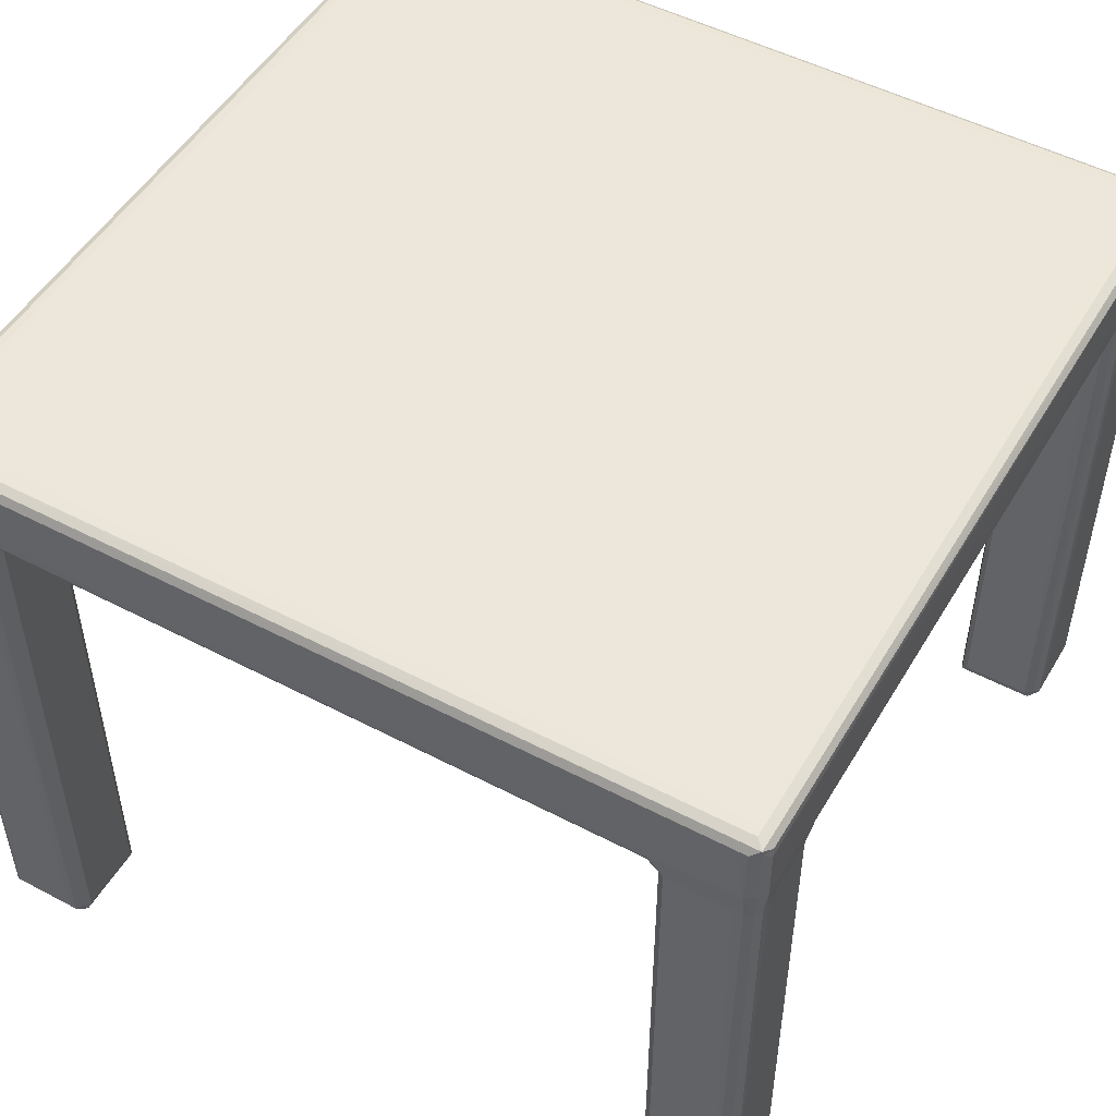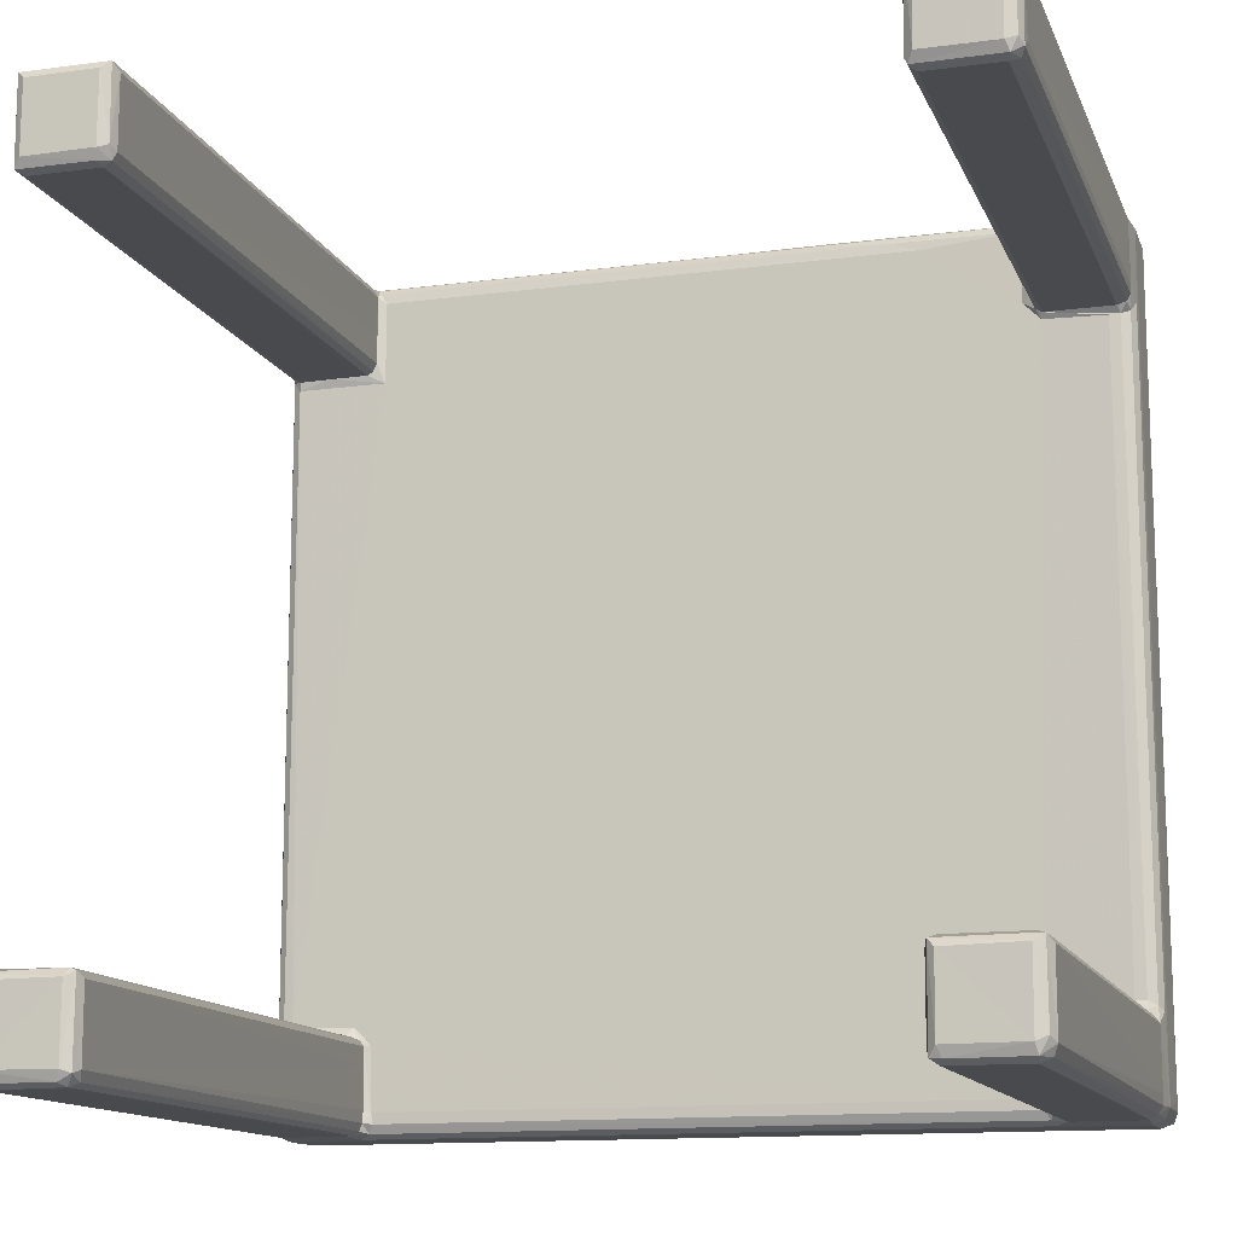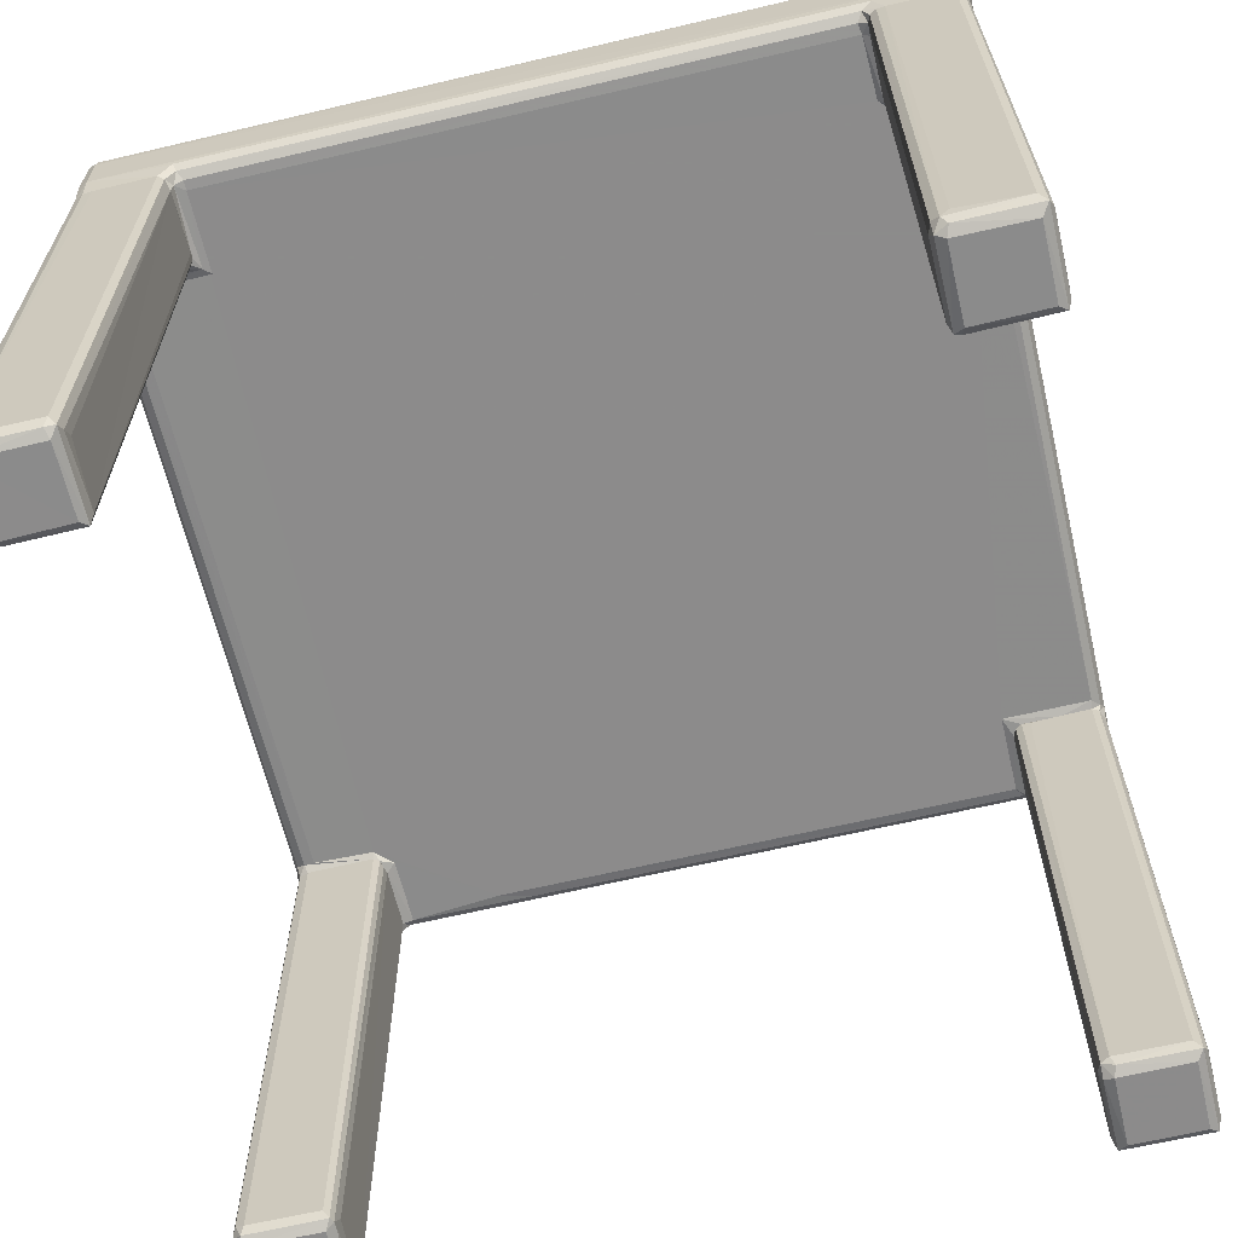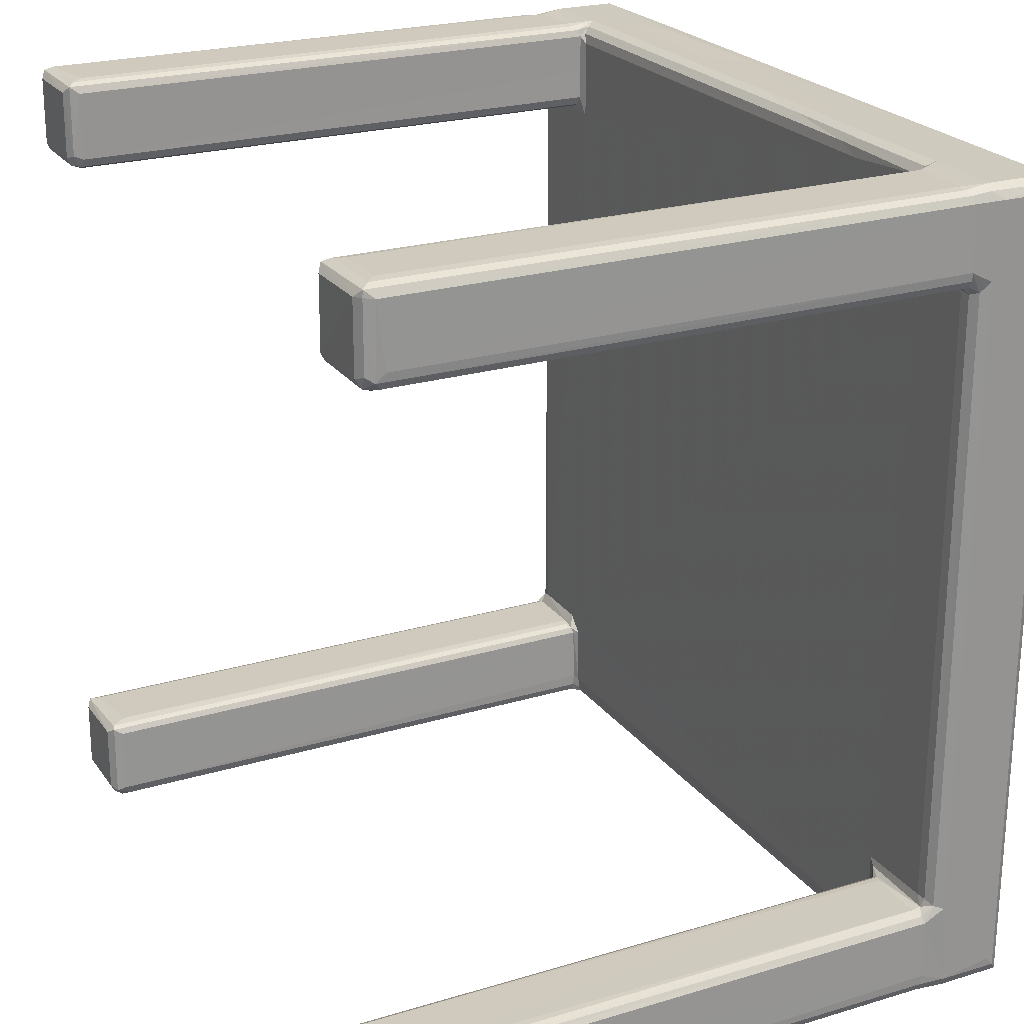
<metadata>
{"format":"obj","ext":"obj","renderer":"f3d","projection":"perspective","resolution":1024,"background":"white","views":[{"elev":50.7,"azim":-60.2,"up":"+Z"},{"elev":-13.2,"azim":-163.2,"up":"+Y"},{"elev":-64.0,"azim":13.4,"up":"+Z"},{"elev":23.2,"azim":-116.9,"up":"+Y"}]}
</metadata>
<code>
v -0.4827 -0.4915 -0.406
v -0.4918 -0.4745 -0.4065
v -0.4969 -0.4805 -0.3949
v -0.4919 -0.4917 -0.3885
v -0.4804 -0.497 -0.3946
v -0.4801 -0.48 -0.412
v -0.4913 -0.3901 -0.4059
v -0.4805 -0.3977 -0.4118
v -0.4968 -0.3977 -0.3949
v -0.4018 -0.492 -0.4064
v -0.3978 -0.4968 -0.3951
v -0.3977 -0.4805 -0.4118
v -0.482 -0.3872 -0.3974
v -0.4708 -0.3866 -0.3852
v -0.3981 -0.387 -0.3946
v -0.39 -0.4912 -0.4052
v -0.3873 -0.4822 -0.3976
v -0.3866 -0.4708 -0.3846
v -0.3982 -0.3994 -0.4115
v -0.3869 -0.3982 -0.3947
v -0.3908 -0.3911 -0.406
v -0.4712 -0.497 0.2952
v -0.4825 -0.4963 0.2935
v -0.4053 -0.3868 0.2919
v -0.3868 -0.4795 0.2897
v -0.3868 -0.4051 0.2902
v -0.4964 -0.4822 0.2936
v -0.4919 -0.4917 0.2931
v -0.497 -0.4706 0.2956
v -0.4967 -0.3976 0.2962
v -0.4798 -0.3868 0.2898
v -0.3975 -0.4967 0.2964
v -0.3905 -0.4919 0.2941
v -0.3973 -0.3873 0.2951
v -0.3873 -0.3973 0.2951
v -0.3909 -0.3909 0.2936
v -0.4916 -0.3903 0.2941
v -0.4999 -0.4819 0.3286
v -0.4939 -0.4937 0.3312
v -0.4817 -0.4999 0.3268
v -0.4814 -0.3835 0.2989
v -0.4993 -0.3826 0.3198
v -0.4939 -0.3784 0.3086
v -0.4999 0.4847 0.3293
v -0.4836 -0.3727 0.3026
v -0.4708 -0.3725 0.3017
v -0.381 -0.3817 0.2999
v -0.3837 -0.4816 0.2987
v -0.3826 -0.4994 0.32
v -0.3784 -0.494 0.3087
v -0.3726 -0.4837 0.3027
v -0.3727 -0.472 0.3018
v -0.3727 -0.3734 0.3019
v -0.4991 -0.4828 0.3991
v -0.4936 -0.4934 0.3995
v -0.4998 -0.4723 0.3894
v -0.482 -0.4998 0.3893
v -0.4806 -0.499 0.3992
v -0.4936 -0.4935 0.4071
v -0.4835 -0.4835 0.4113
v -0.4728 -0.4702 0.4119
v -0.494 0.3833 0.3087
v -0.3965 0.3803 0.3019
v -0.4993 0.3954 0.3198
v -0.4709 0.3782 0.3016
v -0.4698 0.4754 0.4119
v -0.4836 0.4857 0.4112
v 0.3764 -0.4837 0.3026
v 0.3832 -0.4941 0.3089
v 0.3785 -0.4708 0.3017
v 0.4007 -0.3759 0.3019
v 0.4746 -0.472 0.4119
v 0.4749 -0.4937 0.407
v 0.4856 -0.4839 0.4111
v 0.4842 -0.4994 0.3985
v 0.4848 -0.4999 0.3309
v 0.4756 0.4751 0.4119
v -0.4844 0.3905 -0.4058
v -0.4918 0.4051 -0.4065
v -0.4961 0.3987 -0.3971
v -0.4916 0.3904 -0.3888
v -0.4808 0.3866 -0.3952
v -0.4804 0.401 -0.412
v -0.4969 0.4086 -0.3859
v -0.3914 0.3905 -0.4052
v -0.3981 0.3867 -0.3952
v -0.4917 0.4844 -0.4065
v -0.4804 0.4833 -0.4119
v -0.4968 0.4832 -0.3946
v -0.491 0.4924 -0.4057
v -0.4824 0.4961 -0.3966
v -0.4706 0.4971 -0.3849
v -0.3976 0.4011 -0.4118
v -0.3984 0.4829 -0.4116
v -0.4047 0.4969 -0.3859
v -0.3884 0.3972 -0.4036
v -0.3867 0.409 -0.3846
v -0.3868 0.4829 -0.3946
v -0.3902 0.4916 -0.4057
v -0.3962 0.4957 -0.397
v -0.4806 0.3867 0.2959
v -0.497 0.4082 0.2953
v -0.4918 0.4919 0.2902
v -0.4825 0.496 0.2901
v -0.471 0.4969 0.2886
v -0.4967 0.4838 0.2944
v -0.3984 0.4968 0.2918
v -0.3867 0.409 0.2952
v -0.3982 0.3868 0.2968
v -0.3879 0.3985 0.2905
v -0.496 0.3984 0.2963
v -0.3912 0.3907 0.2953
v -0.3902 0.4916 0.2925
v -0.4837 0.3791 0.3026
v -0.4995 0.4841 0.3983
v -0.4936 0.4936 0.407
v -0.4917 0.3904 0.2963
v -0.3868 0.4829 0.2955
v -0.4811 0.4997 0.3196
v -0.4932 0.4944 0.3157
v -0.3854 0.4997 0.3215
v -0.3759 0.4009 0.3019
v -0.3748 0.4849 0.3021
v -0.3821 0.4948 0.3089
v -0.4813 0.4995 0.3977
v 0.09568 0.4997 0.3875
v 0.3255 0.4988 0.3992
v -0.263 0.4751 0.3019
v -0.253 0.4947 0.3093
v -0.2237 0.4869 0.304
v -0.2407 0.4999 0.3207
v -0.1221 0.5 0.3211
v -0.1198 0.4951 0.3114
v -0.02876 0.4997 0.3226
v 0.3841 0.4868 0.3041
v 0.4854 0.4856 0.4112
v 0.4282 0.4939 0.407
v 0.3906 -0.4842 -0.406
v 0.3866 -0.4804 -0.3953
v 0.3903 -0.4913 -0.3889
v 0.3989 -0.4961 -0.397
v 0.4052 -0.4919 -0.4064
v 0.401 -0.4805 -0.412
v 0.4091 -0.497 -0.3855
v 0.3906 -0.3914 -0.4054
v 0.4009 -0.3976 -0.4118
v 0.3868 -0.3982 -0.3953
v 0.397 -0.3884 -0.4039
v 0.4092 -0.3866 -0.3849
v 0.4833 -0.4799 -0.4119
v 0.4835 -0.4968 -0.3949
v 0.492 -0.4916 -0.4052
v 0.496 -0.4826 -0.3968
v 0.497 -0.4701 -0.3852
v 0.4957 -0.3962 -0.3974
v 0.4917 -0.3903 -0.406
v 0.4969 -0.4046 -0.3857
v 0.4828 -0.3868 -0.3944
v 0.4831 -0.3983 -0.4115
v 0.4081 -0.497 0.2955
v 0.3983 -0.4959 0.2964
v 0.387 -0.4825 0.2973
v 0.3866 -0.4682 0.2984
v 0.3868 -0.4207 0.2949
v 0.409 -0.3867 0.2951
v 0.3986 -0.3878 0.2905
v 0.497 -0.4711 0.2957
v 0.3903 -0.4914 0.2961
v 0.3869 -0.3978 0.2972
v 0.496 -0.4827 0.292
v 0.4921 -0.492 0.2913
v 0.4833 -0.3869 0.2952
v 0.4916 -0.3902 0.2926
v 0.4966 -0.3978 0.2942
v 0.3954 -0.4994 0.32
v 0.3804 -0.3958 0.3019
v 0.4749 -0.3745 0.3019
v 0.3908 -0.3911 0.2953
v 0.4836 -0.4968 0.2952
v 0.4998 -0.481 0.3233
v 0.4943 -0.4928 0.405
v 0.4995 -0.4816 0.395
v 0.4993 -0.384 0.3197
v 0.486 -0.3766 0.3027
v 0.4945 -0.3794 0.3087
v 0.4995 -0.2447 0.3711
v 0.4998 0.05137 0.3832
v 0.4943 0.1815 0.4053
v 0.4991 -0.2129 0.3192
v 0.5 -0.1475 0.333
v 0.4945 -0.2211 0.3089
v 0.4848 0.3769 0.302
v 0.4992 0.0895 0.3956
v 0.4861 0.2535 0.411
v 0.3909 0.391 -0.3978
v 0.3902 0.4052 -0.4063
v 0.3867 0.4009 -0.3952
v 0.401 0.3867 -0.3952
v 0.4051 0.3901 -0.406
v 0.4013 0.4014 -0.412
v 0.4009 0.4833 -0.4118
v 0.3909 0.4919 -0.4059
v 0.3867 0.4832 -0.3954
v 0.3985 0.4956 -0.3983
v 0.4087 0.497 -0.3855
v 0.4833 0.4009 -0.4118
v 0.4833 0.3867 -0.3954
v 0.4915 0.3905 -0.4059
v 0.4955 0.3983 -0.3984
v 0.497 0.4086 -0.3852
v 0.4831 0.4831 -0.4117
v 0.4919 0.492 -0.406
v 0.4831 0.4968 -0.3947
v 0.4968 0.483 -0.3946
v 0.3908 0.3909 0.2964
v 0.4089 0.3866 0.2962
v 0.3987 0.3874 0.2984
v 0.3902 0.4913 0.2948
v 0.3868 0.4833 0.2986
v 0.4831 0.3868 0.2993
v 0.4749 0.4968 0.2869
v 0.4968 0.4783 0.2861
v 0.4846 0.4961 0.2608
v 0.4961 0.4845 0.2705
v 0.3867 0.401 0.2983
v 0.3981 0.4954 0.2916
v 0.492 0.492 0.2621
v 0.3769 0.3769 0.3019
v 0.1471 0.4996 0.3438
v 0.3769 0.4749 0.3019
v 0.389 0.4949 0.3111
v 0.3662 0.4995 0.36
v 0.399 0.4998 0.3228
v 0.2788 0.5001 0.3855
v 0.4995 0.1342 0.3524
v 0.4992 0.3982 0.32
v 0.4943 0.3888 0.3087
v 0.4998 0.4828 0.3272
v 0.4993 0.4835 0.3956
v 0.4999 0.1971 0.3955
v 0.4996 0.3385 0.3948
v 0.4942 0.3277 0.4058
v 0.3869 0.4371 0.2958
v 0.4088 0.497 0.2907
v 0.4913 0.3902 0.2972
v 0.445 0.3873 0.2979
v 0.4846 0.4996 0.3206
v 0.4968 0.402 0.2957
v 0.4887 0.4937 0.2835
v 0.4941 0.4938 0.3088
v 0.4848 0.4994 0.3959
v 0.4943 0.4924 0.4049
f 1 3 2
f 1 4 3
f 1 5 4
f 1 2 6
f 2 3 7
f 2 8 6
f 2 7 8
f 1 10 5
f 1 6 10
f 10 11 5
f 10 6 12
f 7 3 9
f 10 16 11
f 10 12 16
f 12 6 19
f 6 8 19
f 7 15 21
f 7 13 15
f 8 21 19
f 8 7 21
f 13 14 15
f 16 20 17
f 16 21 20
f 12 21 16
f 12 19 21
f 17 20 18
f 4 5 23
f 5 22 23
f 18 20 25
f 14 24 15
f 25 20 26
f 4 27 3
f 4 28 27
f 4 23 28
f 5 11 22
f 27 29 3
f 7 31 13
f 13 31 14
f 16 17 33
f 11 33 32
f 11 16 33
f 33 17 25
f 17 18 25
f 24 34 15
f 26 20 35
f 20 21 35
f 15 34 21
f 35 21 36
f 34 36 21
f 3 29 9
f 9 30 7
f 7 37 31
f 30 37 7
f 22 11 32
f 29 30 9
f 28 38 27
f 28 39 38
f 28 40 39
f 28 23 40
f 27 38 29
f 23 22 40
f 14 31 24
f 37 41 31
f 29 38 30
f 30 38 42
f 37 43 41
f 30 43 37
f 30 42 43
f 43 45 41
f 41 45 46
f 31 41 24
f 24 41 34
f 34 41 47
f 41 46 47
f 33 25 48
f 22 32 40
f 40 32 49
f 33 48 50
f 32 33 50
f 32 50 49
f 25 35 48
f 25 26 35
f 48 35 47
f 50 48 51
f 48 52 51
f 48 47 52
f 35 36 47
f 34 47 36
f 47 46 53
f 47 53 52
f 39 54 38
f 39 55 54
f 39 40 55
f 38 54 56
f 55 40 57
f 55 57 58
f 55 59 54
f 55 58 59
f 43 42 62
f 43 62 45
f 46 63 53
f 62 42 64
f 42 38 64
f 45 65 46
f 38 56 44
f 59 60 67
f 60 61 67
f 50 51 68
f 51 52 68
f 50 69 49
f 50 68 69
f 60 72 61
f 59 73 60
f 58 73 59
f 73 74 60
f 60 74 72
f 57 75 58
f 58 75 73
f 40 76 57
f 53 63 52
f 52 63 71
f 78 80 79
f 78 81 80
f 78 82 81
f 78 79 83
f 78 85 82
f 78 83 85
f 79 80 87
f 79 87 83
f 87 88 83
f 87 80 89
f 80 84 89
f 87 89 90
f 87 90 88
f 83 88 93
f 88 94 93
f 85 86 82
f 85 83 93
f 85 93 96
f 96 98 97
f 96 99 98
f 93 99 96
f 93 94 99
f 90 100 99
f 90 91 100
f 88 99 94
f 88 90 99
f 91 95 100
f 91 92 95
f 80 102 84
f 90 103 91
f 89 103 90
f 103 104 91
f 91 104 92
f 92 105 95
f 89 106 103
f 82 86 109
f 96 97 108
f 85 96 110
f 96 108 110
f 82 109 101
f 86 85 109
f 95 105 107
f 108 97 98
f 81 111 80
f 80 111 102
f 104 105 92
f 85 110 112
f 109 85 112
f 98 99 113
f 100 113 99
f 64 38 44
f 62 114 45
f 45 114 65
f 46 65 63
f 56 54 115
f 59 67 116
f 54 116 115
f 54 59 116
f 44 56 115
f 67 61 66
f 81 82 101
f 81 117 111
f 81 101 117
f 84 106 89
f 95 107 100
f 100 107 113
f 108 98 118
f 117 102 111
f 117 62 102
f 117 114 62
f 117 101 114
f 62 64 102
f 65 114 109
f 65 109 63
f 101 109 114
f 84 102 106
f 102 44 106
f 102 64 44
f 103 119 104
f 103 120 119
f 106 120 103
f 104 119 105
f 106 44 120
f 110 108 112
f 112 122 63
f 109 112 63
f 112 108 122
f 98 113 118
f 108 123 122
f 108 118 123
f 105 121 107
f 105 119 121
f 118 124 123
f 118 113 124
f 107 124 113
f 107 121 124
f 120 125 119
f 120 116 125
f 44 116 120
f 44 115 116
f 119 125 121
f 126 125 127
f 125 116 127
f 63 122 128
f 122 123 128
f 124 121 129
f 123 124 129
f 123 130 128
f 129 121 131
f 123 129 130
f 129 131 132
f 129 132 133
f 130 129 133
f 133 132 134
f 128 130 135
f 130 133 135
f 66 136 67
f 127 116 137
f 67 137 116
f 67 136 137
f 66 77 136
f 131 126 132
f 131 121 126
f 121 125 126
f 138 140 139
f 138 141 140
f 138 142 141
f 138 143 142
f 138 139 145
f 138 145 143
f 145 146 143
f 145 139 147
f 145 148 146
f 142 151 141
f 142 152 151
f 142 150 152
f 142 143 150
f 141 151 144
f 152 155 153
f 152 156 155
f 150 156 152
f 153 157 154
f 153 155 157
f 143 146 150
f 148 149 158
f 150 146 159
f 148 158 156
f 146 156 159
f 146 148 156
f 150 159 156
f 141 144 160
f 140 141 161
f 141 160 161
f 140 162 139
f 139 164 147
f 145 166 148
f 148 166 149
f 166 165 149
f 153 154 167
f 149 165 158
f 140 168 162
f 140 161 168
f 139 163 164
f 147 169 145
f 152 153 170
f 153 167 170
f 152 170 171
f 151 152 171
f 158 172 156
f 155 156 173
f 172 173 156
f 157 155 174
f 155 173 174
f 49 76 40
f 68 52 70
f 69 175 49
f 49 175 76
f 52 71 176
f 52 176 70
f 61 72 77
f 76 75 57
f 162 163 139
f 145 178 166
f 169 178 145
f 147 164 169
f 144 151 179
f 144 179 160
f 151 171 179
f 154 157 174
f 69 68 162
f 68 70 162
f 70 163 162
f 70 169 163
f 70 176 169
f 168 69 162
f 168 160 69
f 168 161 160
f 69 160 175
f 164 163 169
f 166 178 165
f 178 176 71
f 169 176 178
f 178 71 165
f 154 174 167
f 160 76 175
f 160 179 76
f 171 170 180
f 179 171 76
f 170 167 180
f 171 180 181
f 76 171 181
f 165 172 158
f 165 71 177
f 165 177 172
f 167 183 180
f 167 174 183
f 172 177 184
f 174 185 183
f 174 173 185
f 172 185 173
f 172 184 185
f 181 180 182
f 76 181 75
f 73 181 74
f 75 181 73
f 180 186 182
f 182 188 181
f 74 181 188
f 185 189 183
f 183 189 180
f 189 190 180
f 180 190 186
f 185 191 189
f 184 191 185
f 177 192 184
f 182 186 187
f 187 193 182
f 182 193 188
f 190 187 186
f 72 74 194
f 74 188 194
f 195 197 196
f 195 199 198
f 195 200 199
f 195 196 200
f 196 201 200
f 196 203 202
f 196 197 203
f 196 202 201
f 199 200 206
f 199 207 198
f 199 208 207
f 199 206 208
f 200 201 206
f 206 201 211
f 202 213 212
f 202 204 213
f 201 212 211
f 201 202 212
f 204 205 213
f 208 214 209
f 208 212 214
f 206 212 208
f 206 211 212
f 209 214 210
f 195 215 197
f 195 198 215
f 215 198 217
f 198 216 217
f 202 218 204
f 203 218 202
f 203 219 218
f 205 221 213
f 213 223 212
f 213 221 223
f 214 224 222
f 214 212 224
f 210 214 222
f 197 219 203
f 218 226 204
f 204 226 205
f 207 220 198
f 224 212 227
f 223 227 212
f 71 63 228
f 71 228 177
f 61 77 66
f 63 128 228
f 134 132 229
f 229 132 126
f 228 128 230
f 128 135 230
f 133 134 231
f 135 133 231
f 231 134 233
f 134 229 233
f 229 126 234
f 126 127 234
f 229 234 232
f 177 228 192
f 184 192 191
f 191 236 189
f 189 236 190
f 191 237 236
f 192 237 191
f 236 238 190
f 190 239 235
f 190 238 239
f 190 235 187
f 72 194 77
f 235 240 187
f 187 240 193
f 193 240 188
f 235 241 240
f 239 241 235
f 240 242 188
f 194 188 242
f 240 241 242
f 215 225 197
f 225 243 197
f 197 243 219
f 226 244 205
f 216 198 220
f 207 208 220
f 208 209 245
f 220 208 245
f 228 225 217
f 228 230 225
f 228 246 192
f 228 217 246
f 215 217 225
f 216 246 217
f 230 219 225
f 229 232 233
f 230 135 219
f 233 232 247
f 243 225 219
f 218 233 226
f 218 231 233
f 219 231 218
f 219 135 231
f 226 233 244
f 245 209 248
f 209 210 248
f 192 246 220
f 216 220 246
f 192 220 237
f 245 236 237
f 245 248 236
f 220 245 237
f 205 244 221
f 248 210 222
f 244 247 221
f 244 233 247
f 248 238 236
f 248 222 238
f 221 249 223
f 223 249 227
f 224 227 249
f 221 247 249
f 224 249 222
f 222 249 250
f 222 250 238
f 249 247 250
f 232 234 251
f 234 127 251
f 127 137 251
f 77 194 136
f 194 242 136
f 241 239 242
f 239 252 242
f 136 242 252
f 247 232 251
f 251 137 252
f 136 252 137
f 247 251 250
f 238 252 239
f 238 250 252
f 251 252 250

</code>
